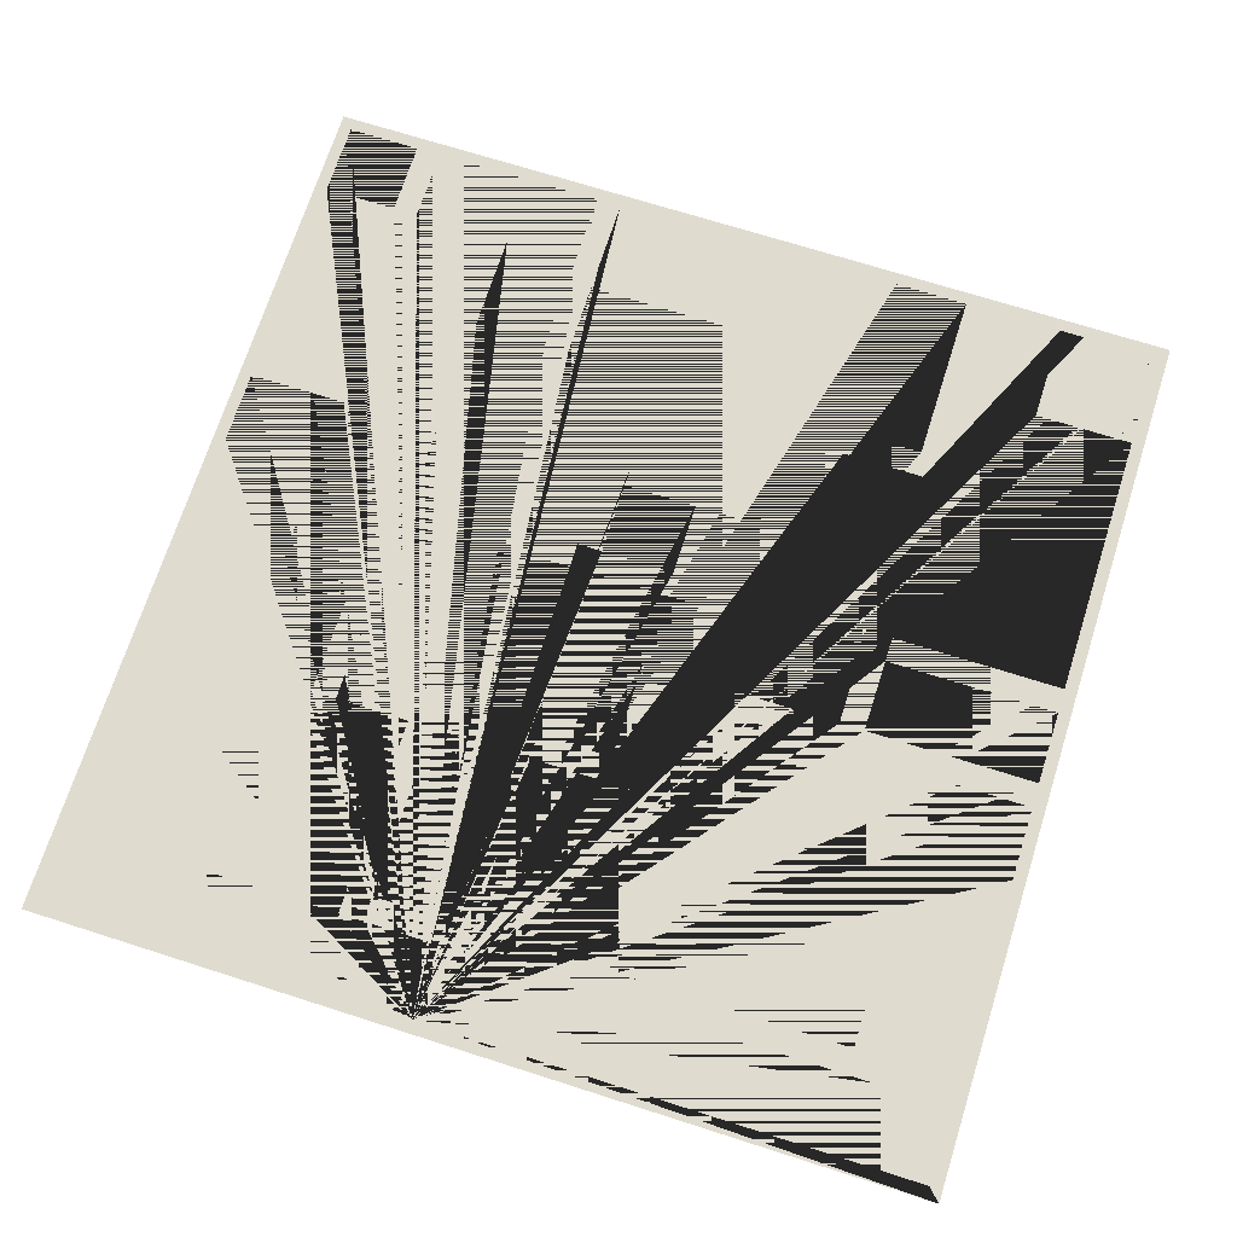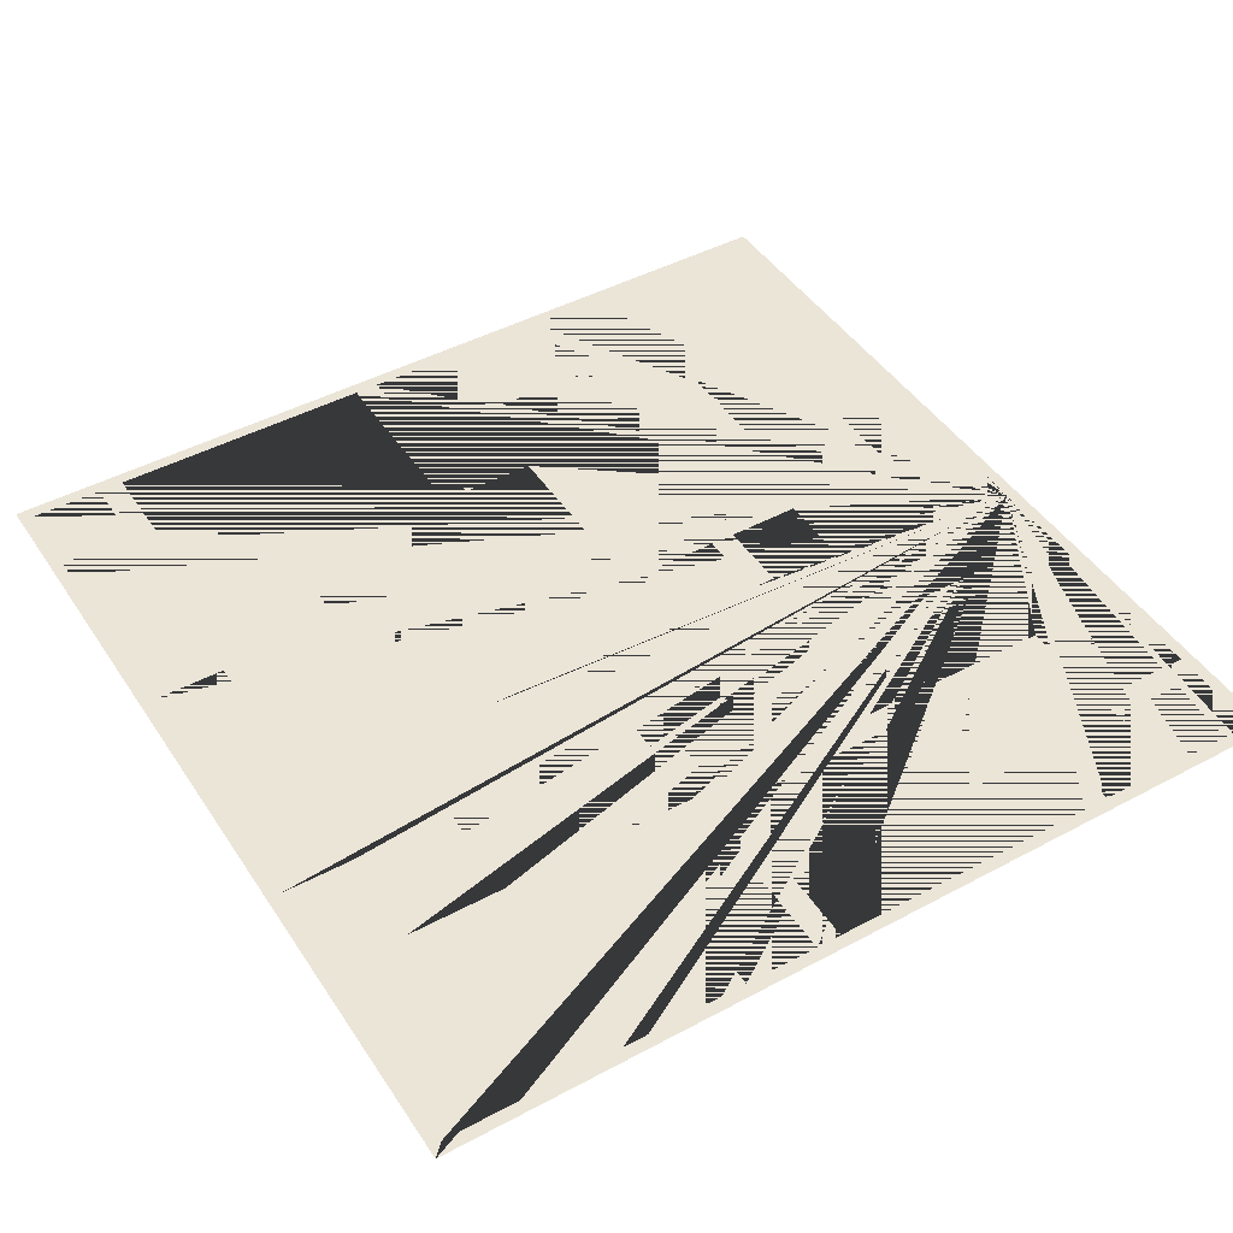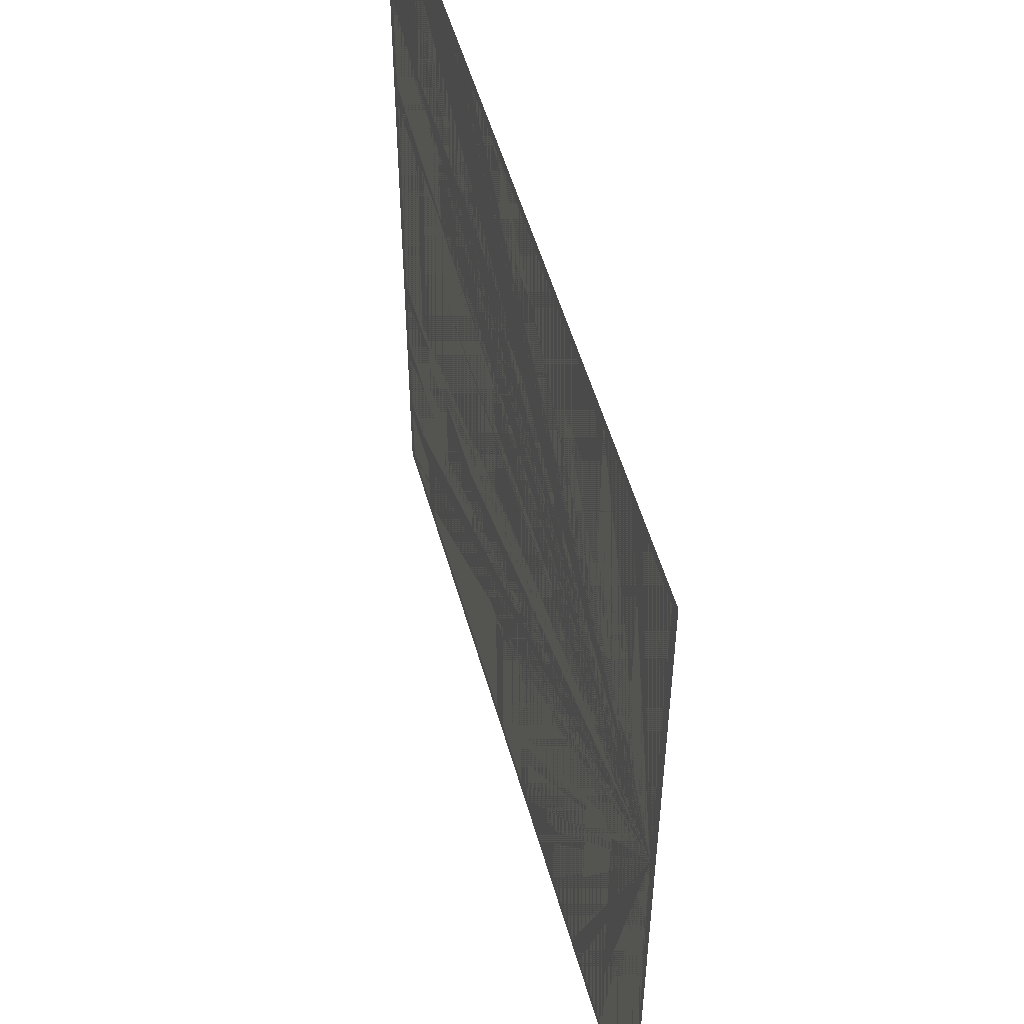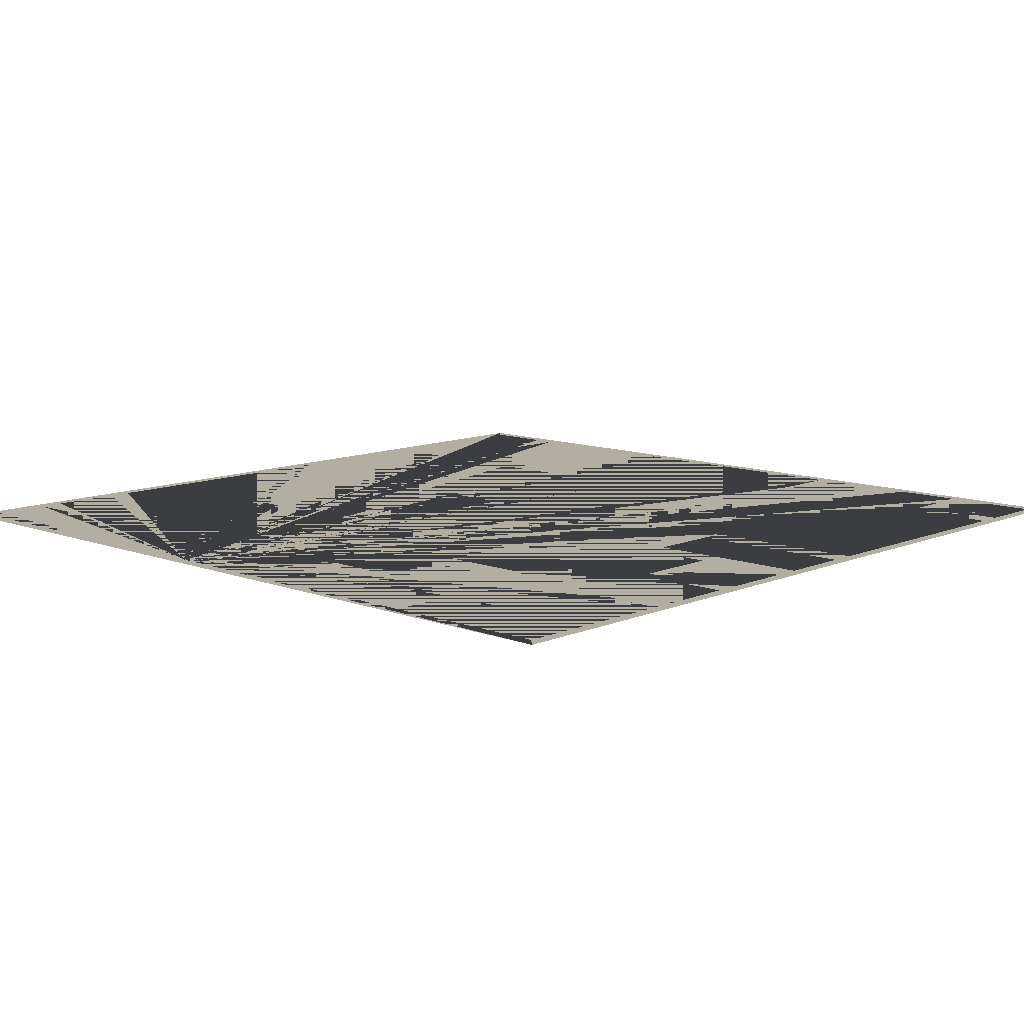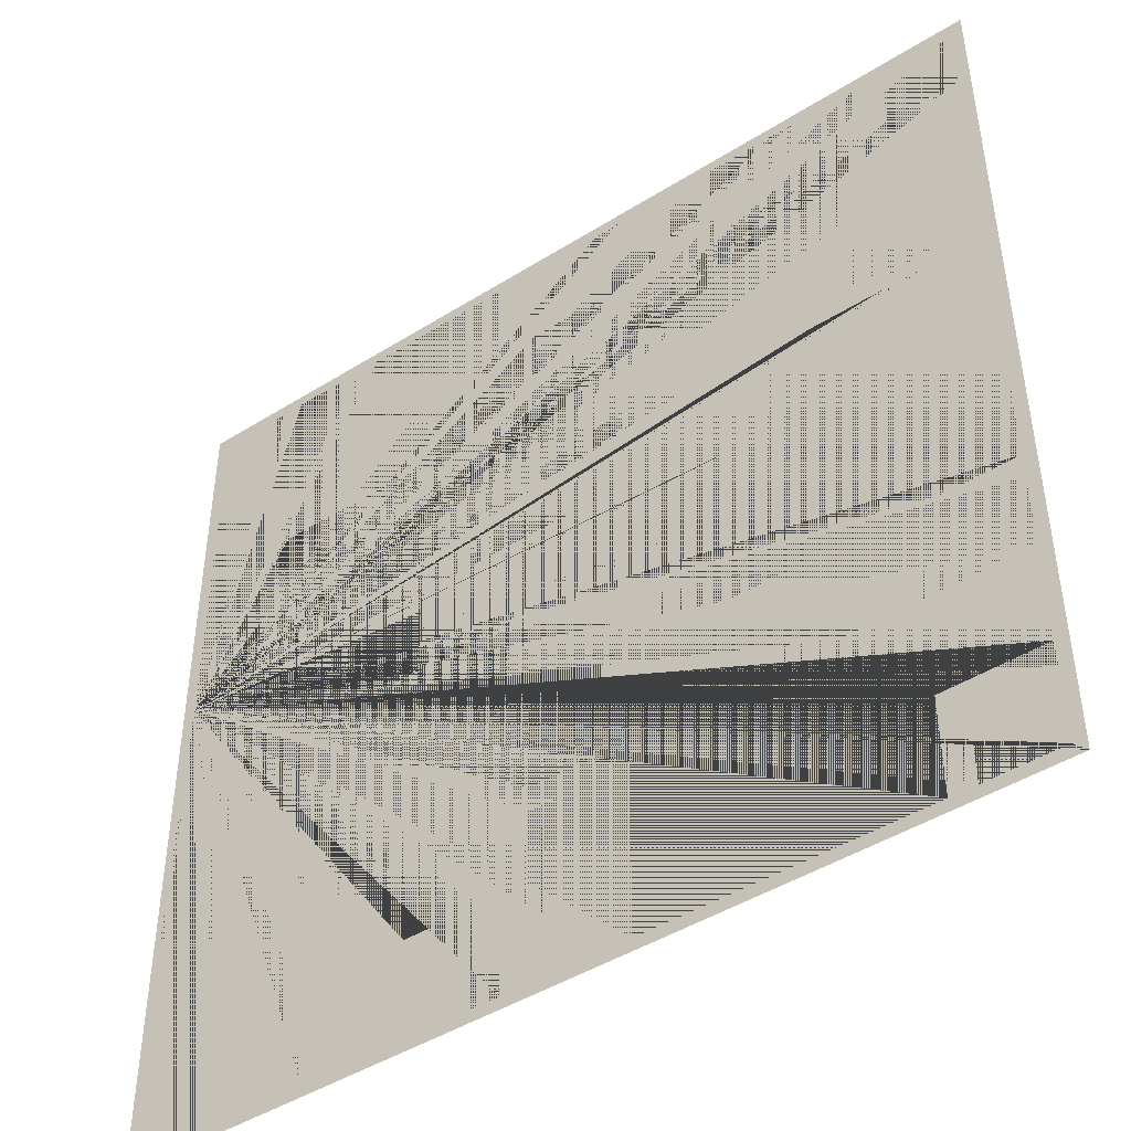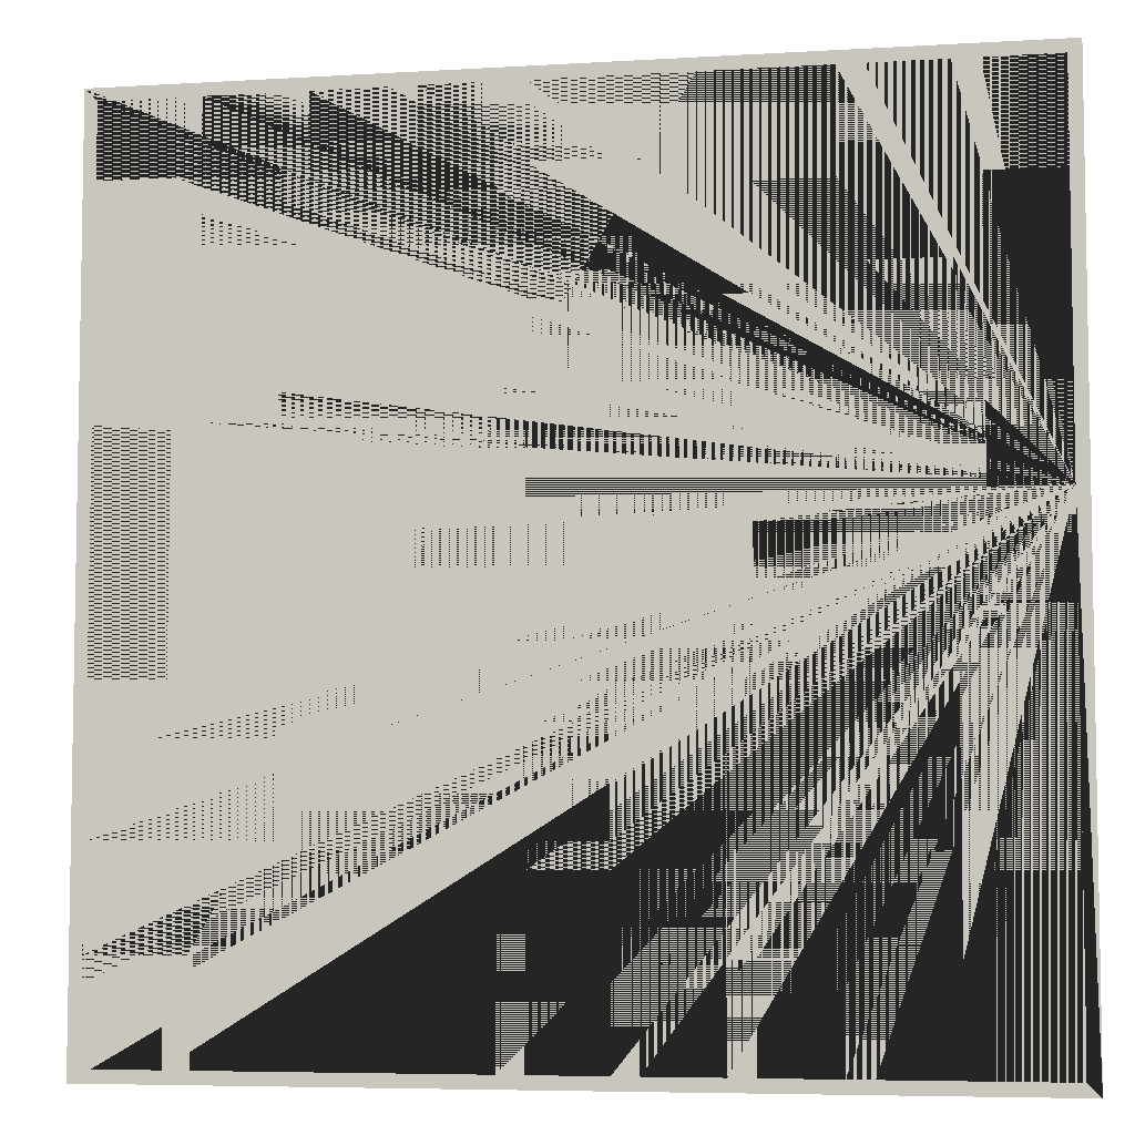
<metadata>
{"format":"obj","ext":"obj","renderer":"f3d","projection":"perspective","resolution":1024,"background":"white","views":[{"elev":70.5,"azim":107.7,"up":"+Y"},{"elev":45.6,"azim":-31.6,"up":"+Y"},{"elev":52.5,"azim":74.5,"up":"+Z"},{"elev":10.7,"azim":133.4,"up":"+Y"},{"elev":-45.4,"azim":-144.1,"up":"+Z"},{"elev":-6.0,"azim":10.3,"up":"+Z"}]}
</metadata>
<code>
g
v 4.859 0 0.6964
v 4.03 0 0.6964
v 4.03 0 1.526
v 3.748 0 1.526
v 3.748 0 0.6964
v 1.808 0 0.6966
v 1.526 0 0.6965
v 1.526 0 0.4148
v 1.807 0 0.4145
v 2.637 0 0.4147
v 2.637 0 -0.4146
v 1.808 0 -0.4147
v 1.526 0 -0.4147
v 0.4147 0 -0.4145
v 0.4146 0 -2.637
v -0.4145 0 -2.637
v -0.4147 0 -2.919
v 0.4147 0 -2.919
v 0.4146 0 -4.859
v -0.4147 0 -4.859
v -0.6964 0 -2.919
v -0.6964 0 -4.859
v -3.748 0 -4.859
v -3.748 0 -3.748
v -4.859 0 -3.748
v -4.859 0 -4.03
v -4.03 0 -4.03
v -4.03 0 -4.859
v -4.859 0 -4.859
v -5 0 -5
v 5 0 -5
v 4.859 0 -4.859
v 2.919 0 -4.859
v 2.637 0 -4.859
v 1.808 0 -4.859
v 1.808 0 -4.03
v 2.637 0 -4.03
v 2.919 0 -4.03
v 4.03 0 -4.03
v 4.03 0 -2.919
v 4.859 0 -2.919
v 4.859 0 -2.637
v 4.03 0 -2.637
v 4.03 0 -0.6965
v 3.748 0 -0.6964
v 3.748 0 -3.748
v 1.807 0 -3.748
v 1.526 0 -3.748
v 1.526 0 -4.03
v 1.526 0 -4.859
v 0.6965 0 -4.859
v 0.6965 0 -4.03
v 0.6964 0 -3.748
v 0.6964 0 -1.808
v 1.526 0 -1.808
v 1.808 0 -2.919
v 2.919 0 -2.919
v 2.919 0 -0.6965
v 2.637 0 -0.6964
v 2.637 0 -1.526
v 2.637 0 -1.808
v 2.637 0 -2.637
v 1.808 0 -2.637
v 1.808 0 -1.808
v 1.808 0 -1.526
v 1.526 0 -1.526
v 0.6964 0 -1.526
v 0.6965 0 -0.6965
v 1.526 0 -0.6965
v 1.808 0 -0.6965
v 3.748 0 -0.4147
v 2.919 0 -0.4147
v 2.919 0 0.4146
v 3.748 0 0.4147
v 4.03 0 0.4147
v 4.859 0 0.4147
v 4.859 0 -0.4147
v 4.03 0 -0.4147
v 4.859 0 -0.6965
v 5 0 5
v -5 0 5
v -4.859 0 4.859
v -4.03 0 4.859
v -4.03 0 4.03
v -4.859 0 4.03
v -4.859 0 -2.919
v -2.637 0 -2.919
v -2.637 0 -1.808
v -1.808 0 -1.808
v -1.808 0 -1.526
v -2.919 0 -1.526
v -2.919 0 -2.637
v -4.859 0 -2.637
v -4.859 0 -1.808
v -3.748 0 -1.808
v -3.748 0 1.526
v -2.919 0 1.526
v -2.919 0 1.808
v -4.859 0 1.808
v -4.859 0 1.526
v -4.03 0 1.526
v -4.03 0 -1.526
v -4.859 0 -1.526
v -4.859 0 3.748
v -4.03 0 3.748
v -4.03 0 2.637
v -2.919 0 2.637
v -2.919 0 0.4146
v -1.808 0 0.4146
v -1.526 0 0.4147
v -0.6965 0 0.4146
v -0.6965 0 0.6964
v -2.637 0 0.6964
v -2.637 0 2.637
v -1.808 0 2.637
v -1.808 0 1.526
v -0.6964 0 1.526
v -0.6965 0 1.808
v -1.526 0 1.808
v -1.526 0 2.637
v -0.6966 0 2.637
v -0.6965 0 -0.4147
v -1.526 0 -0.4147
v -1.808 0 -2.919
v -0.6965 0 -2.637
v -1.526 0 -2.637
v -1.526 0 -1.808
v -0.6966 0 -1.808
v -0.4147 0 -1.526
v -1.526 0 -1.526
v -1.526 0 -0.6965
v -0.4146 0 -0.6964
v -0.4146 0 0.4147
v -0.4147 0 0.6965
v -0.4146 0 1.526
v 1.526 0 1.526
v 1.807 0 1.526
v 4.03 0 1.808
v 3.748 0 1.808
v 1.808 0 1.807
v 1.808 0 2.637
v 1.526 0 2.637
v 1.526 0 1.808
v -0.4146 0 1.808
v -0.4146 0 2.637
v 1.807 0 2.919
v 1.526 0 2.919
v 0.6965 0 2.919
v 0.6964 0 4.03
v -0.4147 0 4.03
v -0.4147 0 4.859
v -0.6964 0 4.859
v -0.6963 0 3.748
v 0.4146 0 3.748
v 0.4147 0 2.919
v -3.748 0 2.919
v -3.748 0 4.859
v -2.919 0 4.859
v -2.637 0 4.859
v -1.808 0 4.859
v -1.808 0 4.03
v -2.637 0 4.03
v -2.919 0 3.748
v -1.526 0 3.748
v -1.526 0 4.859
v 2.637 0 4.859
v 2.637 0 4.03
v 1.526 0 4.03
v 1.808 0 3.748
v 2.637 0 3.748
v 2.637 0 2.919
v 3.748 0 2.637
v 3.748 0 2.919
v 2.919 0 2.919
v 2.919 0 4.859
v 3.748 0 4.859
v 4.03 0 3.748
v 4.859 0 3.748
v 4.859 0 4.03
v 4.03 0 4.03
v 4.03 0 4.859
v 4.859 0 4.859
v 4.859 0 1.808
v 4.859 0 1.526
g
f 1 184 3 138 183 178 179 182 181 180 179 178 177 138 139 172 173 176 175 174 173 172 141 146 171 170 169 146 147 168 167 166 151 152 165 164 163 158 159 162 161 160 159 158 157 156 155 154 153 152 151 150 149 148 147 146 141 142 145 144 143 142 141 140 139 138 3 4 137 6 7 136 135 134 7 8 133 132 131 130 129 16 17 21 125 128 127 126 125 21 124 89 90 109 110 123 122 111 112 117 118 121 120 119 118 117 116 115 114 113 112 111 110 109 108 97 98 107 106 105 104 99 100 103 102 101 100 99 98 97 96 95 94 93 92 91 90 89 88 87 86 25 26 29 30 81 82 85 84 83 82 81 80 31 32 41 42 79 44 45 71 74 75 78 77 76 75 74 73 72 71 45 58 59 70 65 66 69 68 67 66 65 60 61 64 63 62 61 60 59 58 57 56 47 48 55 54 53 48 49 52 51 50 49 48 47 46 45 44 43 42 41 40 39 38 33 34 37 36 35 34 33 32 31 30 29 28 27 26 25 24 23 22 21 17 20 19 18 17 16 15 14 13 8 9 12 11 10 9 8 7 6 5 4 3 2

</code>
